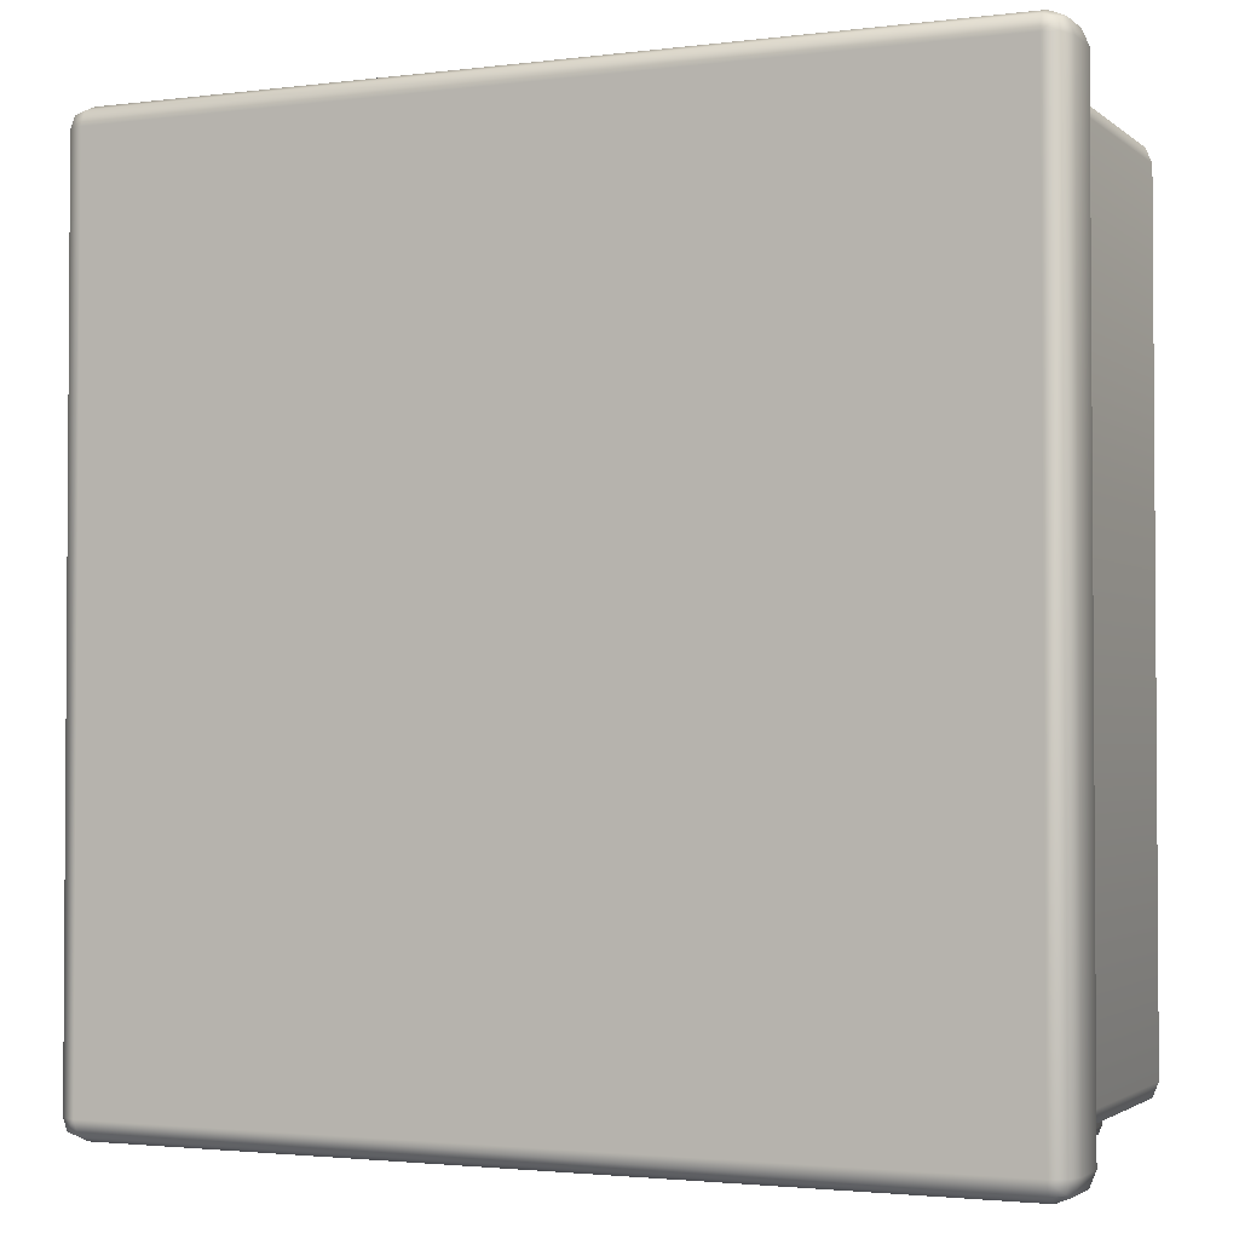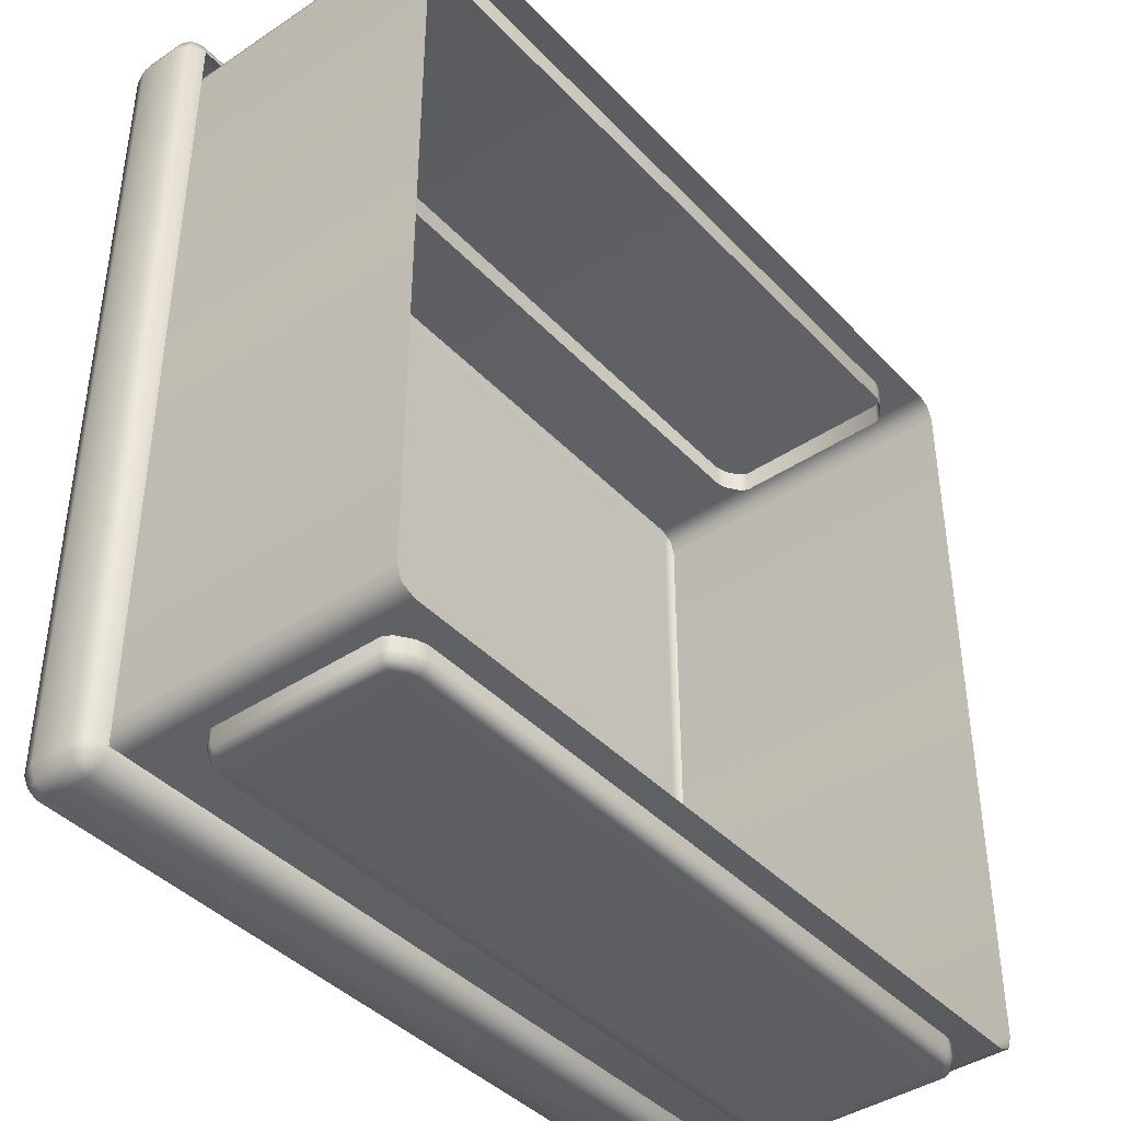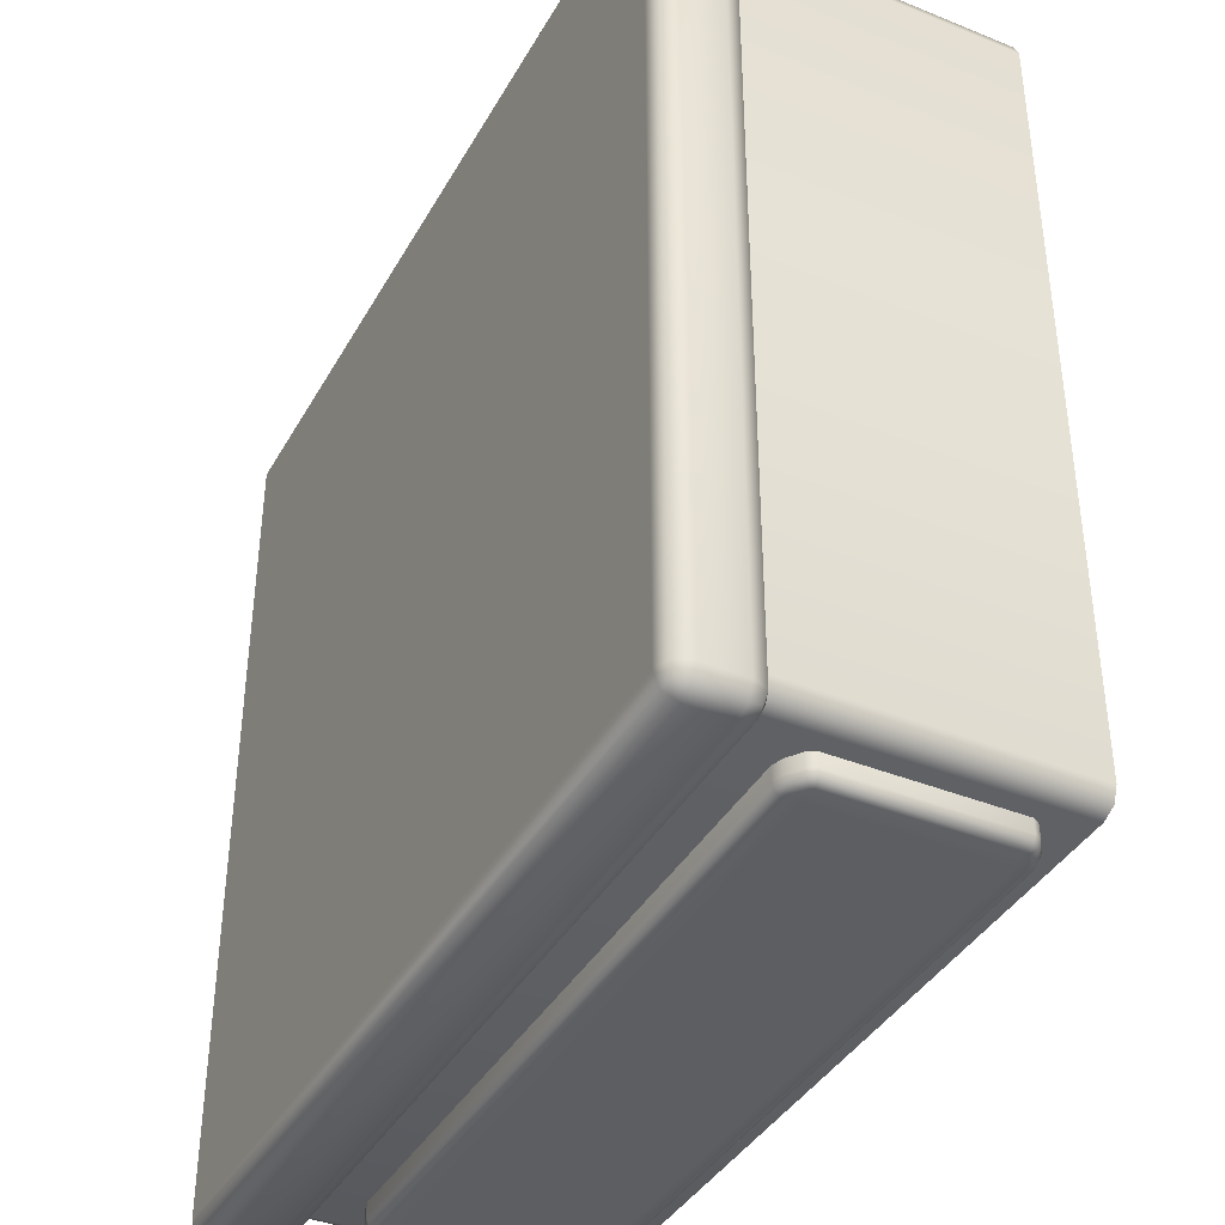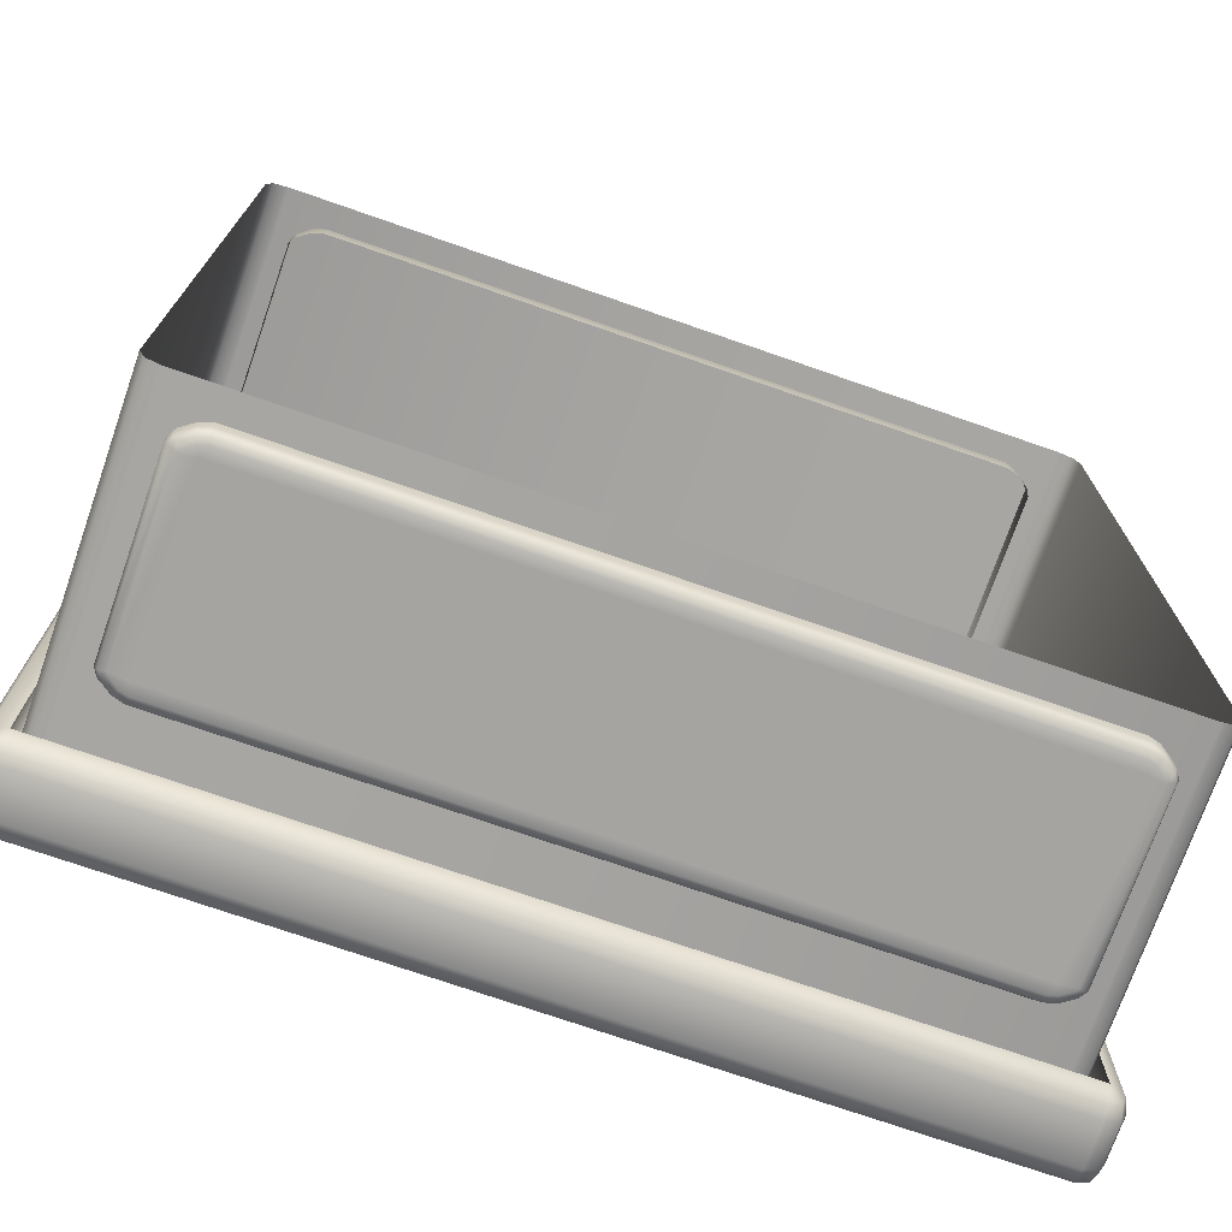
<metadata>
{"format":"obj","ext":"obj","renderer":"f3d","projection":"perspective","resolution":1024,"background":"white","views":[{"elev":-2.3,"azim":-156.1,"up":"+Z"},{"elev":-41.4,"azim":-51.1,"up":"+Z"},{"elev":-39.2,"azim":-116.8,"up":"+Z"},{"elev":-73.2,"azim":-19.2,"up":"+Z"}]}
</metadata>
<code>
g m_sk_countertop_no_edge_03
v -0.4765 0.06519 0.5878
v -0.4765 0.2967 0.5878
v 0.4775 0.2967 0.5878
v 0.4775 0.06519 0.5878
v 0.4996 0.2944 0.5878
v 0.4996 0.06746 0.5878
v -0.4709 0.3118 0.5878
v 0.4718 0.3118 0.5878
v -0.4818 0.3086 0.5878
v 0.4969 0.2988 0.5878
v 0.4827 0.3086 0.5878
v -0.496 0.2988 0.5878
v -0.4987 0.2944 0.5878
v -0.4987 0.06746 0.5878
v -0.496 0.06305 0.5878
v 0.4969 0.06305 0.5878
v -0.4818 0.05322 0.5878
v -0.4709 0.05011 0.5878
v 0.4718 0.05011 0.5878
v 0.4827 0.05322 0.5878
v 0.4732 0.3217 0.5837
v 0.487 0.3177 0.5837
v 0.4732 0.04018 0.5837
v -0.4723 0.04018 0.5837
v -0.4861 0.04413 0.5837
v -0.5086 0.2972 0.5837
v -0.5034 0.3058 0.5837
v -0.5086 0.06471 0.5837
v -0.4861 0.3177 0.5837
v -0.4723 0.3217 0.5837
v -0.5034 0.0561 0.5837
v 0.487 0.04413 0.5837
v 0.5044 0.0561 0.5837
v 0.5095 0.06471 0.5837
v 0.5095 0.2972 0.5837
v 0.5044 0.3058 0.5837
v 0.4738 0.3258 0.5738
v -0.4729 0.3258 0.5738
v -0.4729 0.3258 0.5223
v 0.4738 0.3258 0.5223
v 0.4888 0.3215 0.5223
v 0.4888 0.3215 0.5738
v 0.5074 0.3086 0.5738
v 0.5074 0.3086 0.5223
v -0.4879 0.3215 0.5738
v -0.4879 0.3215 0.5223
v -0.5065 0.3086 0.5223
v -0.5065 0.3086 0.5738
v -0.5127 0.2983 0.5738
v -0.5127 0.2983 0.5223
v 0.487 0.3177 0.5837
v 0.4732 0.3217 0.5837
v -0.4723 0.3217 0.5837
v -0.5034 0.3058 0.5837
v -0.5086 0.2972 0.5837
v 0.5044 0.3058 0.5837
v 0.5095 0.2972 0.5837
v -0.4861 0.3177 0.5837
v 0.4738 0.03607 0.5223
v -0.4729 0.03607 0.5223
v -0.4729 0.03607 0.5738
v 0.4738 0.03607 0.5738
v 0.4888 0.04036 0.5738
v 0.4888 0.04036 0.5223
v 0.5074 0.05322 0.5223
v 0.5074 0.05322 0.5738
v -0.4879 0.04036 0.5223
v -0.4879 0.04036 0.5738
v -0.5065 0.05322 0.5738
v -0.5065 0.05322 0.5223
v -0.4723 0.04018 0.5837
v 0.4732 0.04018 0.5837
v -0.4861 0.04413 0.5837
v 0.487 0.04413 0.5837
v 0.5044 0.0561 0.5837
v -0.5034 0.0561 0.5837
v -0.5127 0.06357 0.5223
v -0.5127 0.2983 0.5223
v -0.5127 0.2983 0.5738
v -0.5127 0.06357 0.5738
v -0.5065 0.05322 0.5738
v -0.5065 0.05322 0.5223
v -0.5086 0.2972 0.5837
v -0.5086 0.06471 0.5837
v -0.5034 0.0561 0.5837
v 0.5136 0.06357 0.5738
v 0.5136 0.2983 0.5738
v 0.5136 0.2983 0.5223
v 0.5136 0.06357 0.5223
v 0.5074 0.3086 0.5738
v 0.5074 0.3086 0.5223
v 0.5074 0.05322 0.5223
v 0.5074 0.05322 0.5738
v 0.5095 0.06471 0.5837
v 0.5095 0.2972 0.5837
v 0.5044 0.0561 0.5837
v 0.4775 0.06519 -0.5878
v 0.4775 0.2967 -0.5878
v -0.4765 0.2967 -0.5878
v -0.4765 0.06519 -0.5878
v -0.4987 0.2944 -0.5878
v -0.4987 0.06746 -0.5878
v 0.4718 0.3118 -0.5878
v -0.4709 0.3118 -0.5878
v 0.4827 0.3086 -0.5878
v -0.496 0.2988 -0.5878
v -0.4818 0.3086 -0.5878
v 0.4969 0.2988 -0.5878
v 0.4996 0.2944 -0.5878
v 0.4996 0.06746 -0.5878
v 0.4969 0.06305 -0.5878
v -0.496 0.06305 -0.5878
v 0.4827 0.05322 -0.5878
v 0.4718 0.05011 -0.5878
v -0.4709 0.05011 -0.5878
v -0.4818 0.05322 -0.5878
v -0.4723 0.3217 -0.5837
v -0.4861 0.3177 -0.5837
v -0.4723 0.04018 -0.5837
v 0.4732 0.04018 -0.5837
v 0.487 0.04413 -0.5837
v 0.5095 0.2972 -0.5837
v 0.5044 0.3058 -0.5837
v 0.5095 0.06471 -0.5837
v 0.487 0.3177 -0.5837
v 0.4732 0.3217 -0.5837
v 0.5044 0.0561 -0.5837
v -0.4861 0.04413 -0.5837
v -0.5034 0.0561 -0.5837
v -0.5086 0.06471 -0.5837
v -0.5086 0.2972 -0.5837
v -0.5034 0.3058 -0.5837
v -0.4729 0.3258 -0.5738
v 0.4738 0.3258 -0.5738
v 0.4738 0.3258 -0.5223
v -0.4729 0.3258 -0.5223
v -0.4879 0.3215 -0.5223
v -0.4879 0.3215 -0.5738
v -0.5065 0.3086 -0.5738
v -0.5065 0.3086 -0.5223
v 0.4888 0.3215 -0.5738
v 0.4888 0.3215 -0.5223
v 0.5074 0.3086 -0.5223
v 0.5074 0.3086 -0.5738
v -0.4861 0.3177 -0.5837
v -0.4723 0.3217 -0.5837
v 0.4732 0.3217 -0.5837
v -0.5034 0.3058 -0.5837
v -0.5086 0.2972 -0.5837
v 0.487 0.3177 -0.5837
v 0.5044 0.3058 -0.5837
v -0.4729 0.03607 -0.5223
v 0.4738 0.03607 -0.5223
v 0.4738 0.03607 -0.5738
v -0.4729 0.03607 -0.5738
v -0.4879 0.04036 -0.5738
v -0.4879 0.04036 -0.5223
v -0.5065 0.05322 -0.5223
v -0.5065 0.05322 -0.5738
v 0.4888 0.04036 -0.5223
v 0.4888 0.04036 -0.5738
v 0.5074 0.05322 -0.5738
v 0.5074 0.05322 -0.5223
v 0.4732 0.04018 -0.5837
v -0.4723 0.04018 -0.5837
v 0.487 0.04413 -0.5837
v -0.4861 0.04413 -0.5837
v -0.5034 0.0561 -0.5837
v 0.5044 0.0561 -0.5837
v 0.5095 0.06471 -0.5837
v 0.5136 0.06357 -0.5738
v 0.5136 0.06357 -0.5223
v 0.5136 0.2983 -0.5223
v 0.5136 0.2983 -0.5738
v 0.5136 0.06357 -0.5738
v 0.5074 0.3086 -0.5223
v 0.5074 0.3086 -0.5738
v 0.5074 0.05322 -0.5738
v 0.5074 0.05322 -0.5223
v 0.5044 0.3058 -0.5837
v 0.5095 0.2972 -0.5837
v 0.5095 0.06471 -0.5837
v -0.5127 0.06357 -0.5738
v -0.5127 0.2983 -0.5738
v -0.5127 0.2983 -0.5223
v -0.5127 0.06357 -0.5223
v -0.5065 0.3086 -0.5738
v -0.5065 0.3086 -0.5223
v -0.5065 0.05322 -0.5223
v -0.5065 0.05322 -0.5738
v -0.5086 0.06471 -0.5837
v -0.5086 0.2972 -0.5837
v -0.5034 0.0561 -0.5837
v -0.5711 0.5 -0.5716
v -0.5711 0.5 0.5716
v -0.5912 0.4917 0.5716
v -0.5912 0.4917 -0.5716
v 0.572 0.5 -0.5716
v -0.5711 0.4917 -0.5917
v 0.572 0.4917 -0.5917
v 0.572 0.5 0.5716
v 0.5921 0.4917 -0.5716
v 0.5921 0.4917 0.5716
v 0.572 0.4917 0.5917
v -0.5711 0.4917 0.5917
v -0.5875 0.488 -0.588
v 0.5884 0.488 -0.588
v 0.5884 0.488 0.588
v -0.5875 0.488 0.588
v -0.5912 0.4917 -0.5716
v -0.5912 0.4917 0.5716
v -0.5995 0.4716 0.5716
v -0.5995 0.4716 -0.5716
v -0.5995 0.4147 0.5716
v -0.5912 0.4716 0.5917
v -0.5912 0.4147 0.5917
v -0.5995 0.4147 -0.5716
v -0.5912 0.4147 -0.5917
v -0.5912 0.4716 -0.5917
v -0.5912 0.3946 0.5716
v -0.5912 0.3946 -0.5716
v -0.5875 0.488 -0.588
v -0.5875 0.3983 -0.588
v -0.5875 0.3983 0.588
v -0.5875 0.488 0.588
v -0.5711 0.4716 -0.6
v 0.572 0.4716 -0.6
v 0.572 0.4917 -0.5917
v -0.5711 0.4917 -0.5917
v 0.572 0.4147 -0.6
v 0.5921 0.4147 -0.5917
v 0.5921 0.4716 -0.5917
v -0.5711 0.4147 -0.6
v -0.5912 0.4716 -0.5917
v -0.5912 0.4147 -0.5917
v -0.5711 0.3946 -0.5917
v 0.572 0.3946 -0.5917
v -0.5875 0.488 -0.588
v 0.5884 0.488 -0.588
v 0.5884 0.3983 -0.588
v -0.5875 0.3983 -0.588
v 0.6005 0.4716 -0.5716
v 0.6005 0.4716 0.5716
v 0.5921 0.4917 0.5716
v 0.5921 0.4917 -0.5716
v 0.6005 0.4147 -0.5716
v 0.5921 0.4716 -0.5917
v 0.5921 0.4147 -0.5917
v 0.6005 0.4147 0.5716
v 0.5921 0.3946 -0.5716
v 0.5921 0.3946 0.5716
v 0.5921 0.4147 0.5917
v 0.5921 0.4716 0.5917
v 0.5884 0.488 -0.588
v 0.5884 0.3983 -0.588
v 0.5884 0.3983 0.588
v 0.5884 0.488 0.588
v 0.572 0.3863 -0.5716
v 0.572 0.3863 0.5716
v 0.5921 0.3946 0.5716
v 0.5921 0.3946 -0.5716
v 0.5884 0.3983 0.588
v 0.572 0.3946 0.5917
v -0.5711 0.3946 0.5917
v -0.5711 0.3863 0.5716
v -0.5875 0.3983 0.588
v -0.5912 0.3946 0.5716
v -0.5912 0.3946 -0.5716
v -0.5711 0.3863 -0.5716
v 0.572 0.3946 -0.5917
v -0.5711 0.3946 -0.5917
v 0.5884 0.3983 -0.588
v -0.5875 0.3983 -0.588
v 0.572 0.3946 0.5917
v -0.5711 0.3946 0.5917
v -0.5711 0.4147 0.6
v 0.572 0.4147 0.6
v -0.5711 0.4716 0.6
v -0.5912 0.4147 0.5917
v -0.5912 0.4716 0.5917
v 0.572 0.4716 0.6
v 0.5921 0.4716 0.5917
v 0.5921 0.4147 0.5917
v -0.5711 0.4917 0.5917
v 0.572 0.4917 0.5917
v 0.5884 0.3983 0.588
v 0.5884 0.488 0.588
v -0.5875 0.3983 0.588
v -0.5875 0.488 0.588
v -0.5351 0.4772 0.5553
v 0.536 0.4772 0.5553
v 0.536 -2e-08 0.5553
v -0.5351 -2e-08 0.5553
v 0.5557 0.4772 0.5471
v 0.5557 -2e-08 0.5471
v -0.5547 -2e-08 0.5471
v -0.5547 0.4772 0.5471
v -0.5358 -2e-08 -0.5553
v 0.536 -2e-08 -0.5553
v 0.536 0.4772 -0.5553
v -0.5358 0.4772 -0.5553
v 0.5557 -2e-08 -0.5471
v 0.5557 0.4772 -0.5471
v -0.5549 0.4772 -0.5473
v -0.5549 -2e-08 -0.5473
v 0.5638 0.4772 0.5275
v 0.5638 0.4772 -0.5275
v 0.5638 -2e-08 -0.5275
v 0.5638 -2e-08 0.5275
v 0.5557 -2e-08 0.5471
v 0.5557 0.4772 0.5471
v 0.5557 0.4772 -0.5471
v 0.5557 -2e-08 -0.5471
v -0.5629 0.4772 -0.5282
v -0.5629 0.4772 0.5275
v -0.5629 -2e-08 0.5275
v -0.5629 -2e-08 -0.5282
v -0.5547 0.4772 0.5471
v -0.5547 -2e-08 0.5471
v -0.5549 -2e-08 -0.5473
v -0.5549 0.4772 -0.5473
g m_sk_countertop_no_edge_03_0
f 3 2 1
f 4 3 1
f 3 4 5
f 4 6 5
f 2 3 7
f 3 8 7
f 2 7 9
f 10 3 5
f 3 10 11
f 11 8 3
f 2 9 12
f 2 12 13
f 2 13 14
f 1 2 14
f 1 14 15
f 4 16 6
f 1 15 17
f 1 17 18
f 1 18 19
f 4 1 19
f 4 20 16
f 4 19 20
f 8 11 21
f 11 22 21
f 22 11 10
f 19 18 23
f 18 24 23
f 18 17 24
f 17 25 24
f 25 17 15
f 13 12 26
f 12 27 26
f 26 28 13
f 28 14 13
f 27 12 9
f 29 27 9
f 29 9 7
f 30 29 7
f 30 7 8
f 21 30 8
f 28 31 14
f 31 15 14
f 31 25 15
f 23 32 19
f 32 20 19
f 32 33 20
f 33 16 20
f 16 33 34
f 6 16 34
f 6 34 35
f 5 6 35
f 35 36 5
f 36 10 5
f 36 22 10
f 39 38 37
f 40 39 37
f 40 37 41
f 37 42 41
f 41 42 43
f 44 41 43
f 45 38 39
f 46 45 39
f 46 47 45
f 47 48 45
f 49 48 47
f 50 49 47
f 51 42 37
f 52 51 37
f 37 38 52
f 38 53 52
f 38 45 53
f 54 48 49
f 55 54 49
f 42 51 56
f 43 42 56
f 43 56 57
f 45 58 53
f 48 54 58
f 45 48 58
f 61 60 59
f 62 61 59
f 63 62 59
f 64 63 59
f 64 65 63
f 65 66 63
f 60 61 67
f 61 68 67
f 67 68 69
f 70 67 69
f 71 61 62
f 72 71 62
f 62 63 72
f 73 68 61
f 71 73 61
f 63 74 72
f 63 66 74
f 66 75 74
f 68 73 76
f 69 68 76
f 79 78 77
f 80 79 77
f 81 80 77
f 82 81 77
f 79 80 83
f 80 84 83
f 80 81 84
f 81 85 84
f 88 87 86
f 89 88 86
f 90 87 88
f 91 90 88
f 89 86 92
f 86 93 92
f 94 86 87
f 95 94 87
f 87 90 95
f 96 93 86
f 94 96 86
f 99 98 97
f 100 99 97
f 99 100 101
f 100 102 101
f 98 99 103
f 99 104 103
f 98 103 105
f 106 99 101
f 99 106 107
f 107 104 99
f 98 105 108
f 98 108 109
f 98 109 110
f 97 98 110
f 97 110 111
f 100 112 102
f 97 111 113
f 97 113 114
f 97 114 115
f 100 97 115
f 100 116 112
f 100 115 116
f 104 107 117
f 107 118 117
f 118 107 106
f 115 114 119
f 114 120 119
f 114 113 120
f 113 121 120
f 121 113 111
f 109 108 122
f 108 123 122
f 122 124 109
f 124 110 109
f 123 108 105
f 125 123 105
f 125 105 103
f 126 125 103
f 126 103 104
f 117 126 104
f 124 127 110
f 127 111 110
f 127 121 111
f 119 128 115
f 128 116 115
f 128 129 116
f 129 112 116
f 112 129 130
f 102 112 130
f 102 130 131
f 101 102 131
f 131 132 101
f 132 106 101
f 132 118 106
f 135 134 133
f 136 135 133
f 136 133 137
f 133 138 137
f 137 138 139
f 140 137 139
f 141 134 135
f 142 141 135
f 142 143 141
f 143 144 141
f 145 138 133
f 146 145 133
f 133 134 146
f 134 147 146
f 134 141 147
f 138 145 148
f 139 138 148
f 139 148 149
f 141 150 147
f 141 144 150
f 144 151 150
f 154 153 152
f 155 154 152
f 156 155 152
f 157 156 152
f 157 158 156
f 158 159 156
f 153 154 160
f 154 161 160
f 160 161 162
f 163 160 162
f 164 154 155
f 165 164 155
f 155 156 165
f 166 161 154
f 164 166 154
f 156 167 165
f 156 159 167
f 159 168 167
f 161 166 169
f 162 161 169
f 162 169 170
f 171 162 170
f 174 173 172
f 175 174 172
f 173 174 176
f 174 177 176
f 178 175 172
f 179 178 172
f 180 177 174
f 181 180 174
f 174 175 181
f 175 182 181
f 185 184 183
f 186 185 183
f 187 184 185
f 188 187 185
f 186 183 189
f 183 190 189
f 191 183 184
f 192 191 184
f 184 187 192
f 193 190 183
f 191 193 183
f 196 195 194
f 197 196 194
f 194 195 198
f 194 198 199
f 198 200 199
f 195 201 198
f 198 201 202
f 201 203 202
f 201 195 204
f 195 205 204
f 194 206 197
f 194 199 206
f 198 207 200
f 198 202 207
f 201 208 203
f 201 204 208
f 195 209 205
f 195 196 209
f 212 211 210
f 213 212 210
f 214 212 213
f 215 212 214
f 212 215 211
f 216 215 214
f 217 214 213
f 218 217 213
f 219 218 213
f 213 210 219
f 220 214 217
f 214 220 216
f 221 220 217
f 217 218 221
f 210 222 219
f 218 223 221
f 220 224 216
f 215 225 211
f 228 227 226
f 229 228 226
f 227 230 226
f 231 230 227
f 232 231 227
f 227 228 232
f 230 233 226
f 226 233 234
f 226 234 229
f 233 235 234
f 236 233 230
f 233 236 235
f 237 236 230
f 230 231 237
f 234 238 229
f 228 239 232
f 231 240 237
f 236 241 235
f 244 243 242
f 245 244 242
f 242 243 246
f 242 246 247
f 242 247 245
f 246 248 247
f 243 249 246
f 246 249 250
f 246 250 248
f 249 251 250
f 249 243 252
f 249 252 251
f 243 253 252
f 243 244 253
f 247 254 245
f 250 255 248
f 252 256 251
f 244 257 253
f 260 259 258
f 261 260 258
f 259 260 262
f 259 262 263
f 263 264 259
f 264 265 259
f 265 264 266
f 265 266 267
f 265 267 268
f 269 265 268
f 258 269 270
f 269 271 270
f 258 270 272
f 258 272 261
f 269 268 273
f 269 273 271
f 276 275 274
f 277 276 274
f 278 276 277
f 276 278 279
f 276 279 275
f 278 280 279
f 281 278 277
f 282 281 277
f 283 282 277
f 277 274 283
f 284 278 281
f 278 284 280
f 285 284 281
f 281 282 285
f 274 286 283
f 282 287 285
f 279 288 275
f 284 289 280
f 292 291 290
f 293 292 290
f 294 291 292
f 295 294 292
f 293 290 296
f 290 297 296
f 300 299 298
f 301 300 298
f 302 299 300
f 303 302 300
f 301 298 304
f 298 305 304
f 308 307 306
f 309 308 306
f 309 306 310
f 306 311 310
f 307 308 312
f 308 313 312
f 316 315 314
f 317 316 314
f 318 315 316
f 319 318 316
f 320 317 314
f 321 320 314

</code>
